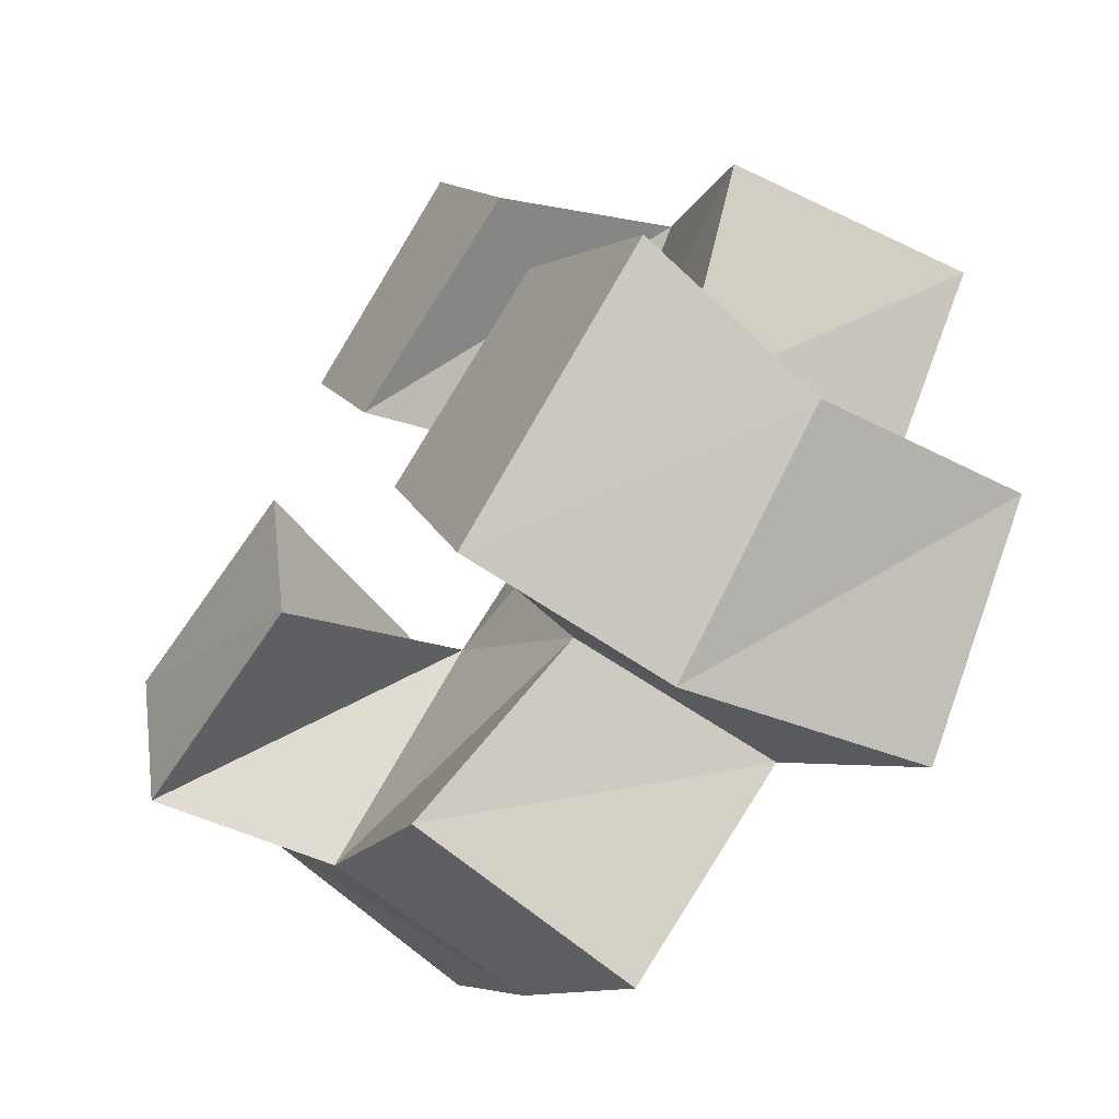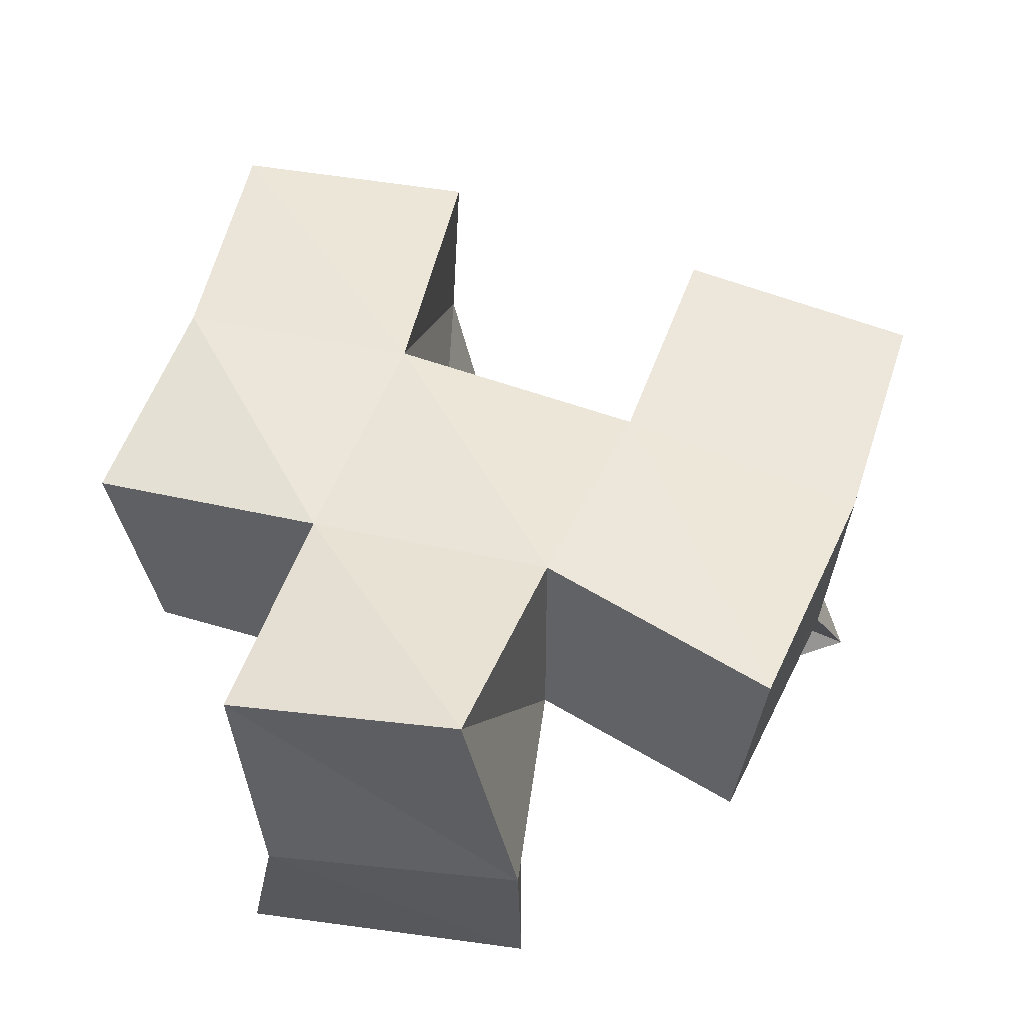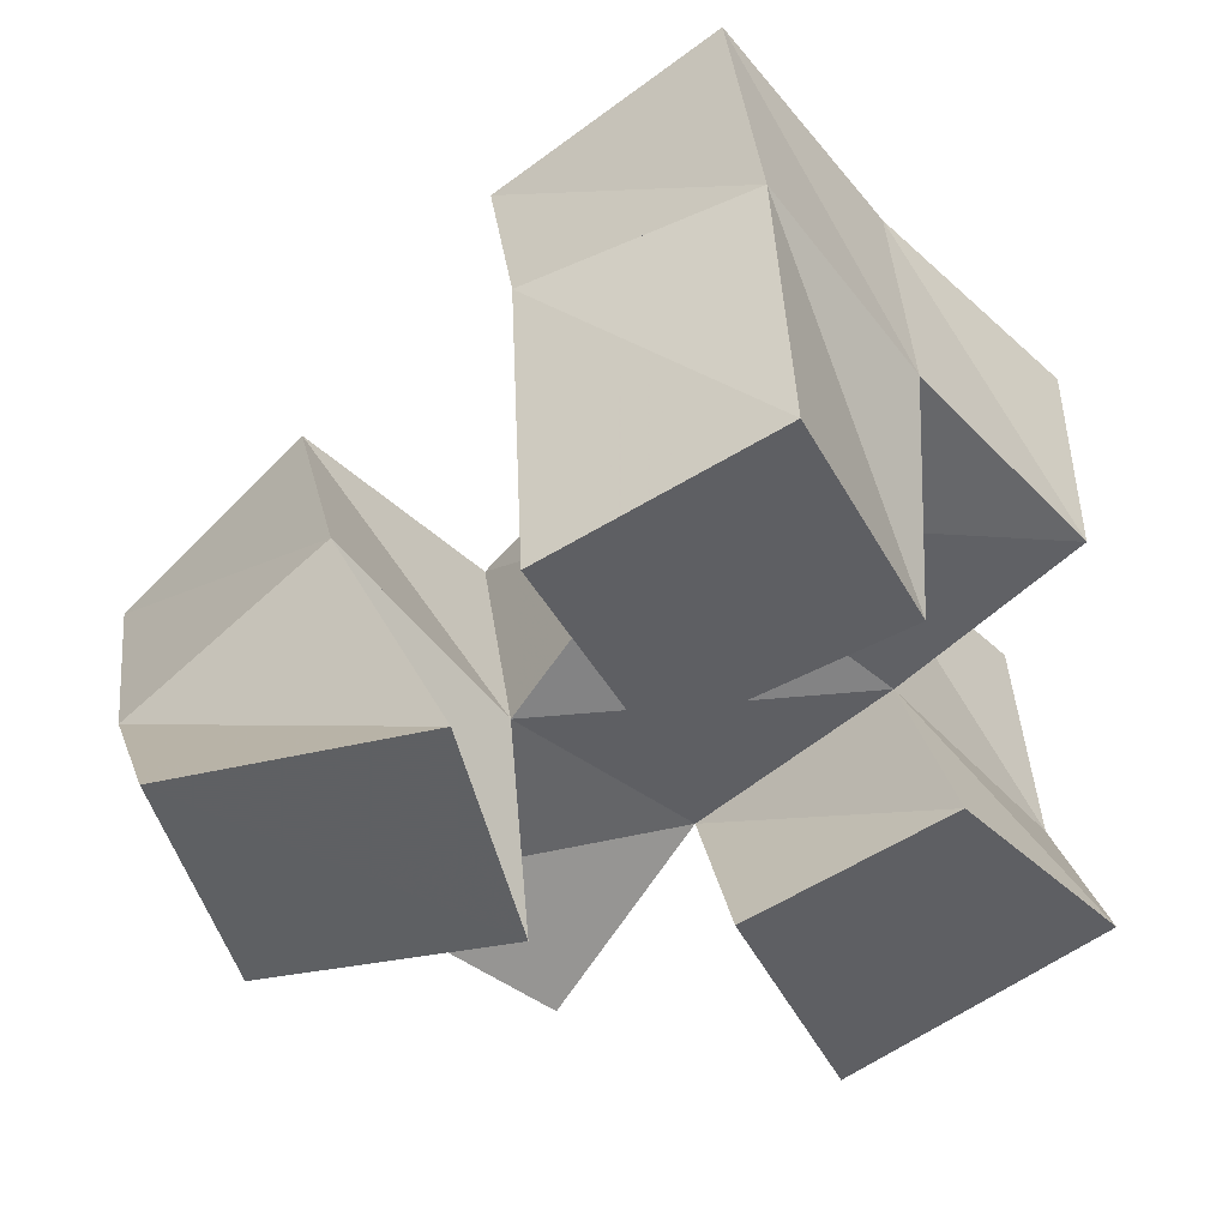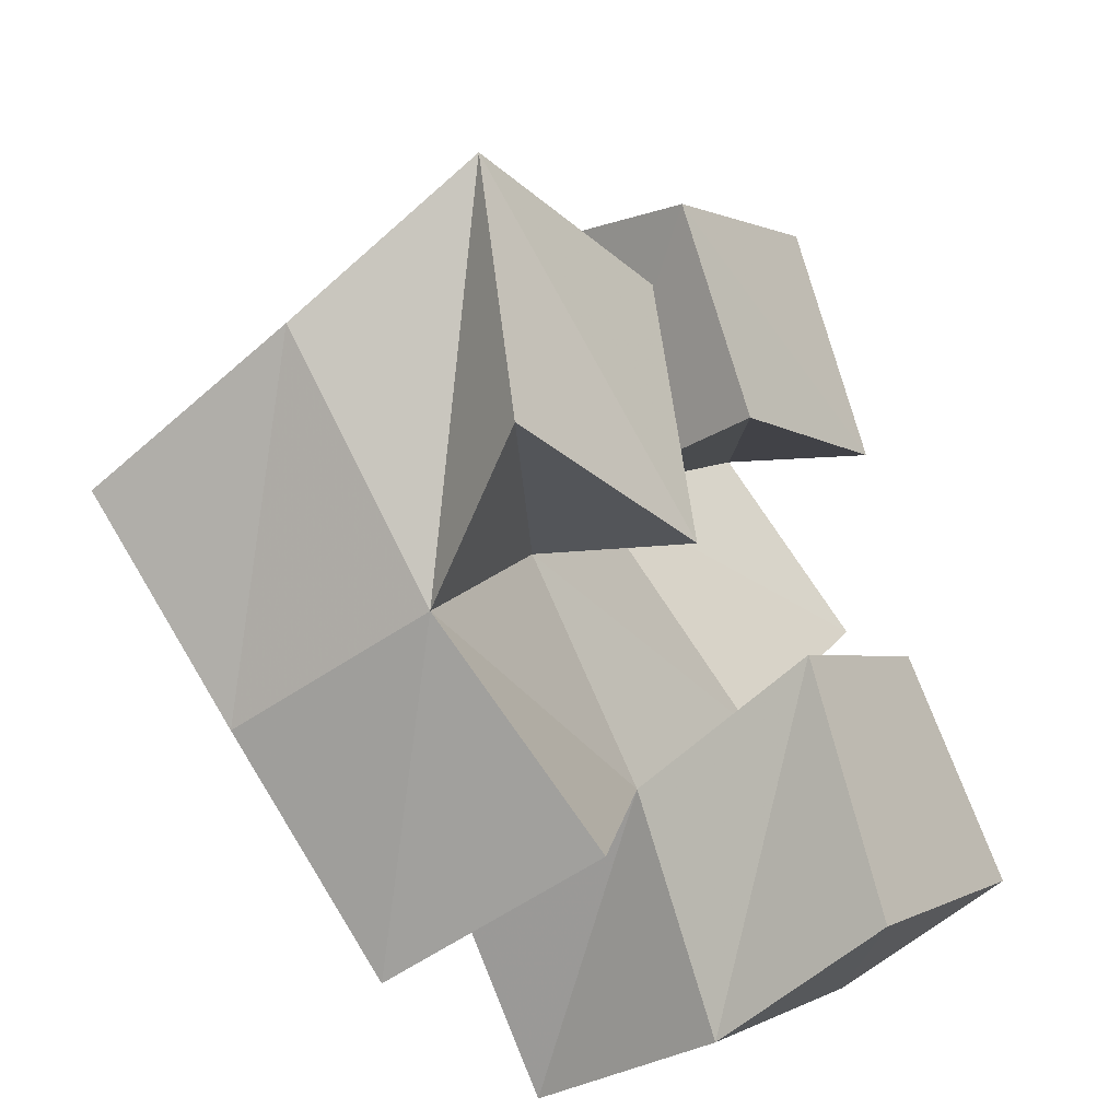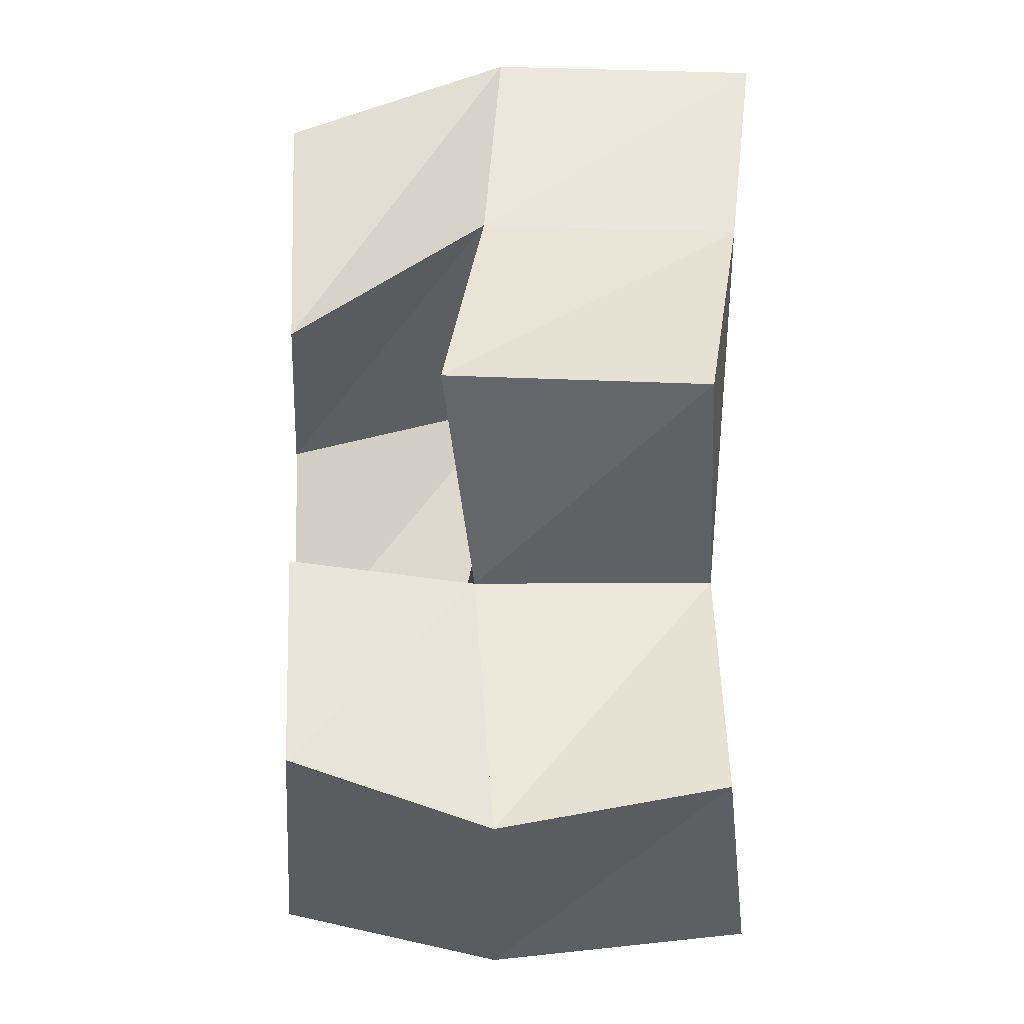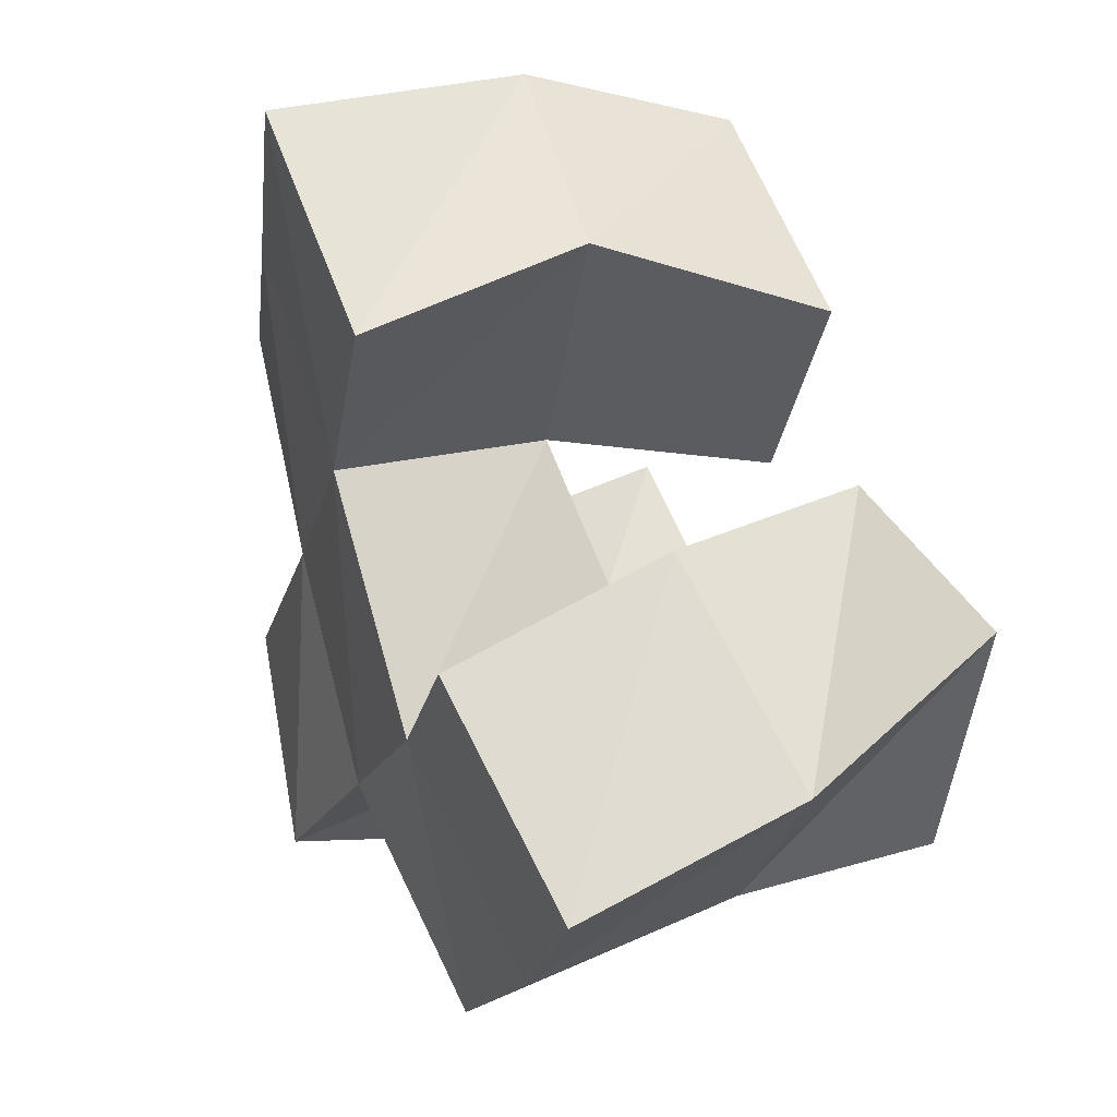
<metadata>
{"format":"obj","ext":"obj","renderer":"f3d","projection":"perspective","resolution":1024,"background":"white","views":[{"elev":-56.1,"azim":53.1,"up":"+Z"},{"elev":45.9,"azim":155.4,"up":"+Y"},{"elev":41.6,"azim":-10.0,"up":"+Z"},{"elev":-37.2,"azim":-54.0,"up":"+Z"},{"elev":-2.8,"azim":85.7,"up":"+Z"},{"elev":27.3,"azim":-115.1,"up":"+Z"}]}
</metadata>
<code>
v 0.5753 0.1 0.3113
v 0.5789 0.1434 0.3254
v 0.5314 0.1008 0.2863
v 0.5378 0.1493 0.3057
v 0.5984 0.1 0.2659
v 0.6057 0.1382 0.2872
v 0.5527 0.1005 0.2452
v 0.563 0.1463 0.255
v 0.5191 0.1003 0.2547
v 0.5044 0.148 0.2578
v 0.4677 0.102 0.2484
v 0.4637 0.141 0.2261
v 0.5308 0.1 0.2005
v 0.5339 0.1391 0.2175
v 0.4807 0.1032 0.1962
v 0.4992 0.1351 0.1819
v 0.6089 0.1 0.2202
v 0.6054 0.1364 0.2159
v 0.5682 0.1 0.1975
v 0.5691 0.1399 0.1831
v 0.6409 0.1 0.1832
v 0.6397 0.1378 0.1704
v 0.5903 0.1 0.1496
v 0.5953 0.141 0.1407
v 0.5822 0.1951 0.3242
v 0.5403 0.1945 0.2944
v 0.6116 0.1875 0.2854
v 0.5723 0.1882 0.2527
v 0.5029 0.1952 0.2442
v 0.4654 0.1875 0.2114
v 0.536 0.1887 0.2108
v 0.4991 0.1804 0.1748
v 0.6089 0.1829 0.2161
v 0.5703 0.1864 0.1807
v 0.6428 0.1814 0.1781
v 0.6047 0.1894 0.1467
v 0.6359 0.1283 0.254
v 0.6455 0.1779 0.2517
v 0.5395 0.1268 0.1492
v 0.5391 0.1761 0.1399
f 1 2 4
f 3 1 4
f 2 6 8
f 4 2 8
f 6 5 7
f 8 6 7
f 5 1 3
f 7 5 3
f 8 7 3
f 4 8 3
f 2 1 5
f 6 2 5
f 9 10 12
f 11 9 12
f 10 14 16
f 12 10 16
f 14 13 15
f 16 14 15
f 13 9 11
f 15 13 11
f 16 15 11
f 12 16 11
f 10 9 13
f 14 10 13
f 17 18 20
f 19 17 20
f 18 22 24
f 20 18 24
f 22 21 23
f 24 22 23
f 21 17 19
f 23 21 19
f 24 23 19
f 20 24 19
f 18 17 21
f 22 18 21
f 2 25 26
f 4 2 26
f 25 27 28
f 26 25 28
f 27 6 8
f 28 27 8
f 6 2 4
f 8 6 4
f 28 8 4
f 26 28 4
f 25 2 6
f 27 25 6
f 10 29 30
f 12 10 30
f 29 31 32
f 30 29 32
f 31 14 16
f 32 31 16
f 14 10 12
f 16 14 12
f 32 16 12
f 30 32 12
f 29 10 14
f 31 29 14
f 18 33 34
f 20 18 34
f 33 35 36
f 34 33 36
f 35 22 24
f 36 35 24
f 22 18 20
f 24 22 20
f 36 24 20
f 34 36 20
f 33 18 22
f 35 33 22
f 6 27 28
f 8 6 28
f 27 38 33
f 28 27 33
f 38 37 18
f 33 38 18
f 37 6 8
f 18 37 8
f 33 18 8
f 28 33 8
f 27 6 37
f 38 27 37
f 8 28 31
f 14 8 31
f 28 33 34
f 31 28 34
f 33 18 20
f 34 33 20
f 18 8 14
f 20 18 14
f 34 20 14
f 31 34 14
f 28 8 18
f 33 28 18
f 14 31 32
f 16 14 32
f 31 34 40
f 32 31 40
f 34 20 39
f 40 34 39
f 20 14 16
f 39 20 16
f 40 39 16
f 32 40 16
f 31 14 20
f 34 31 20

</code>
